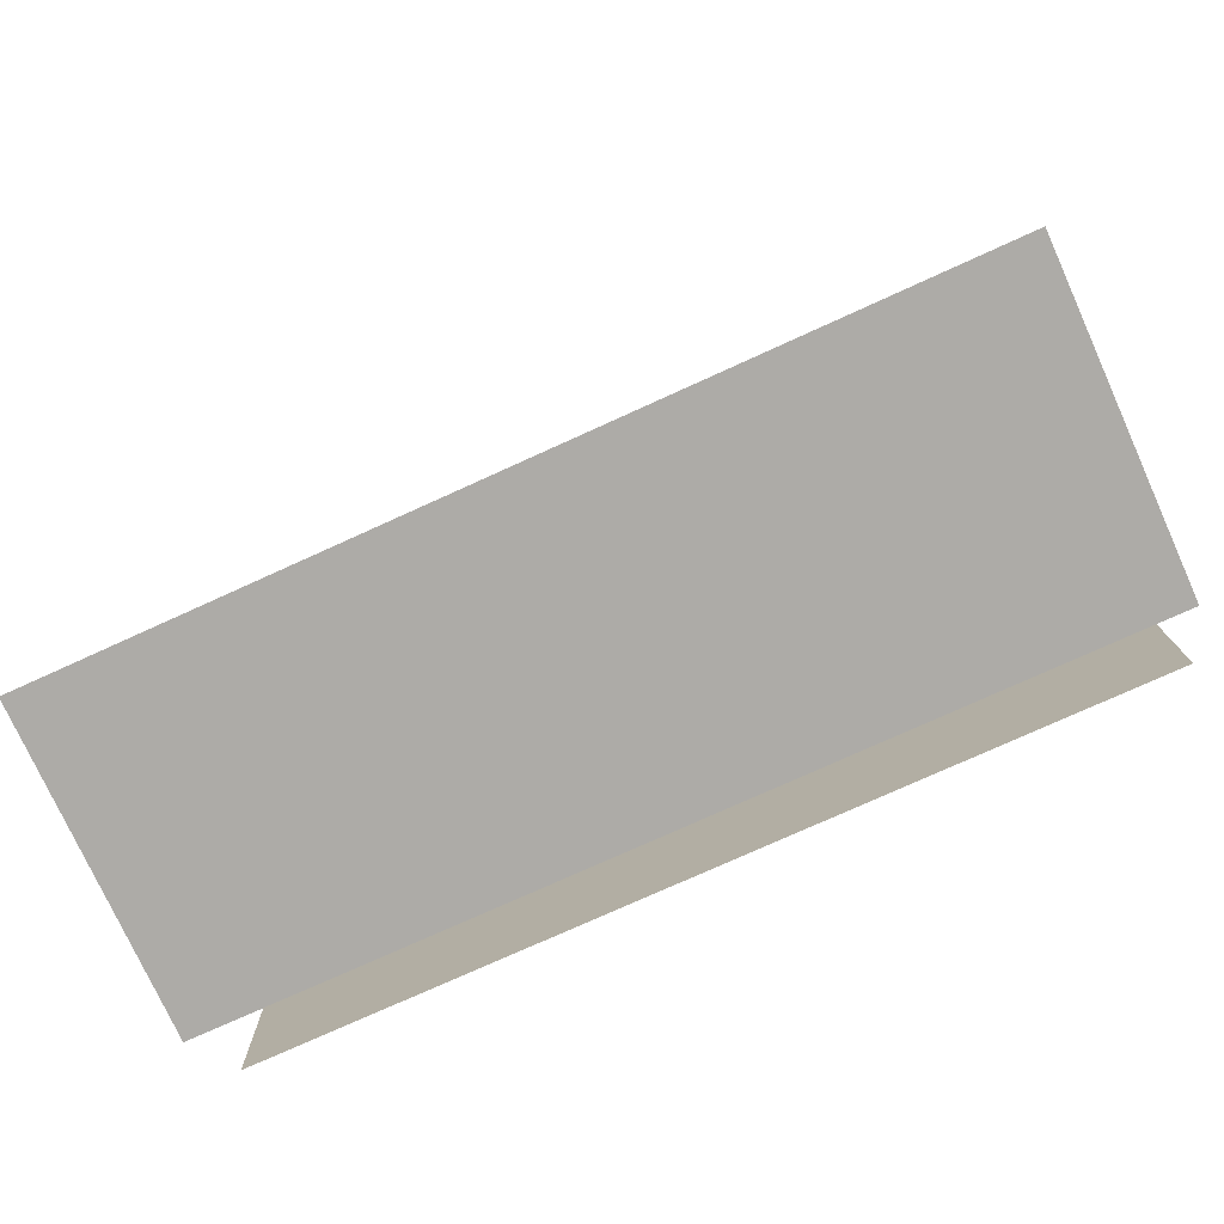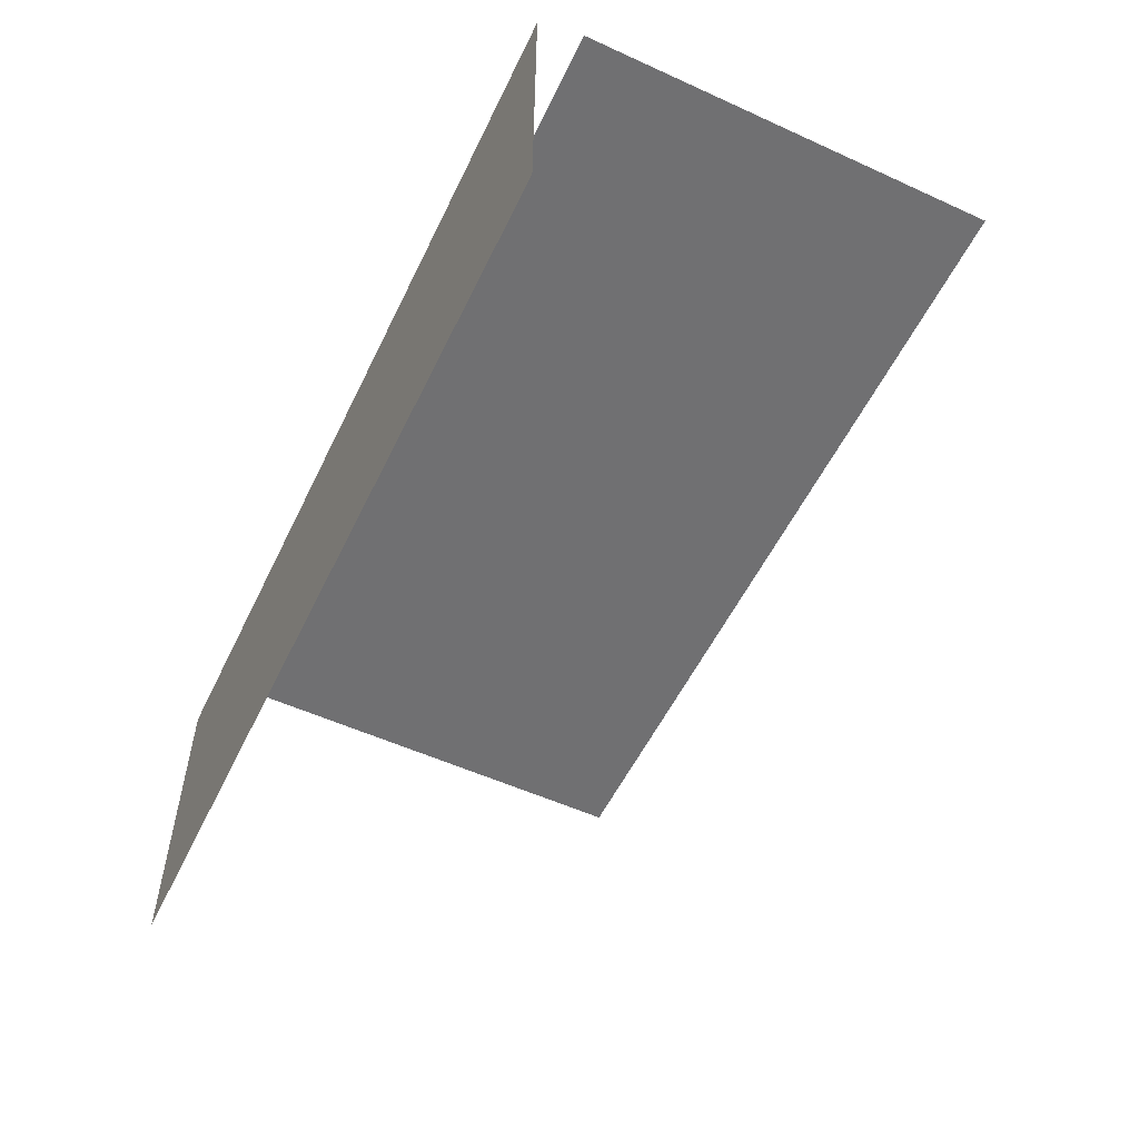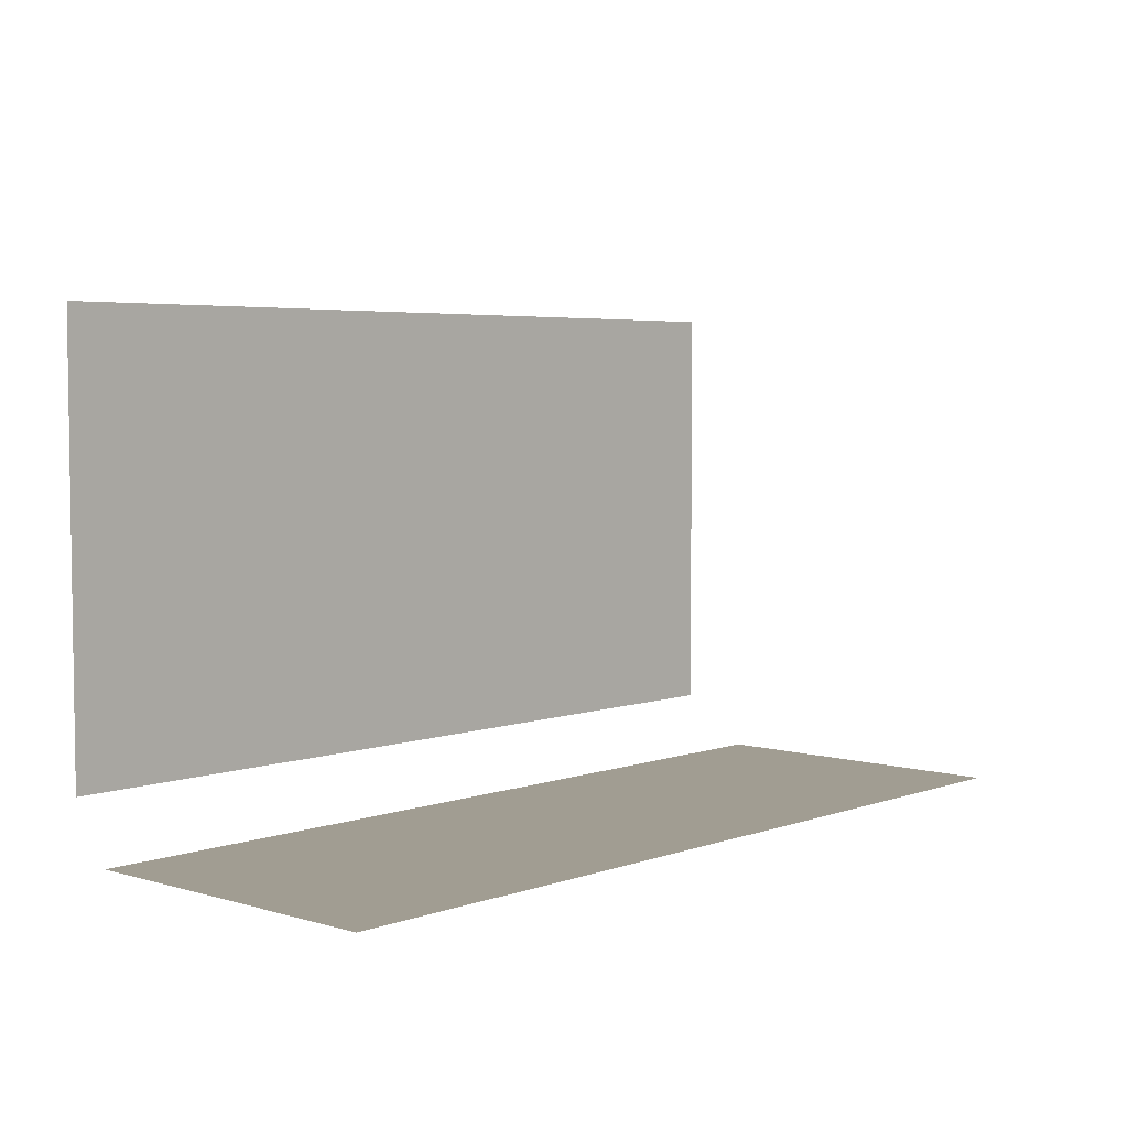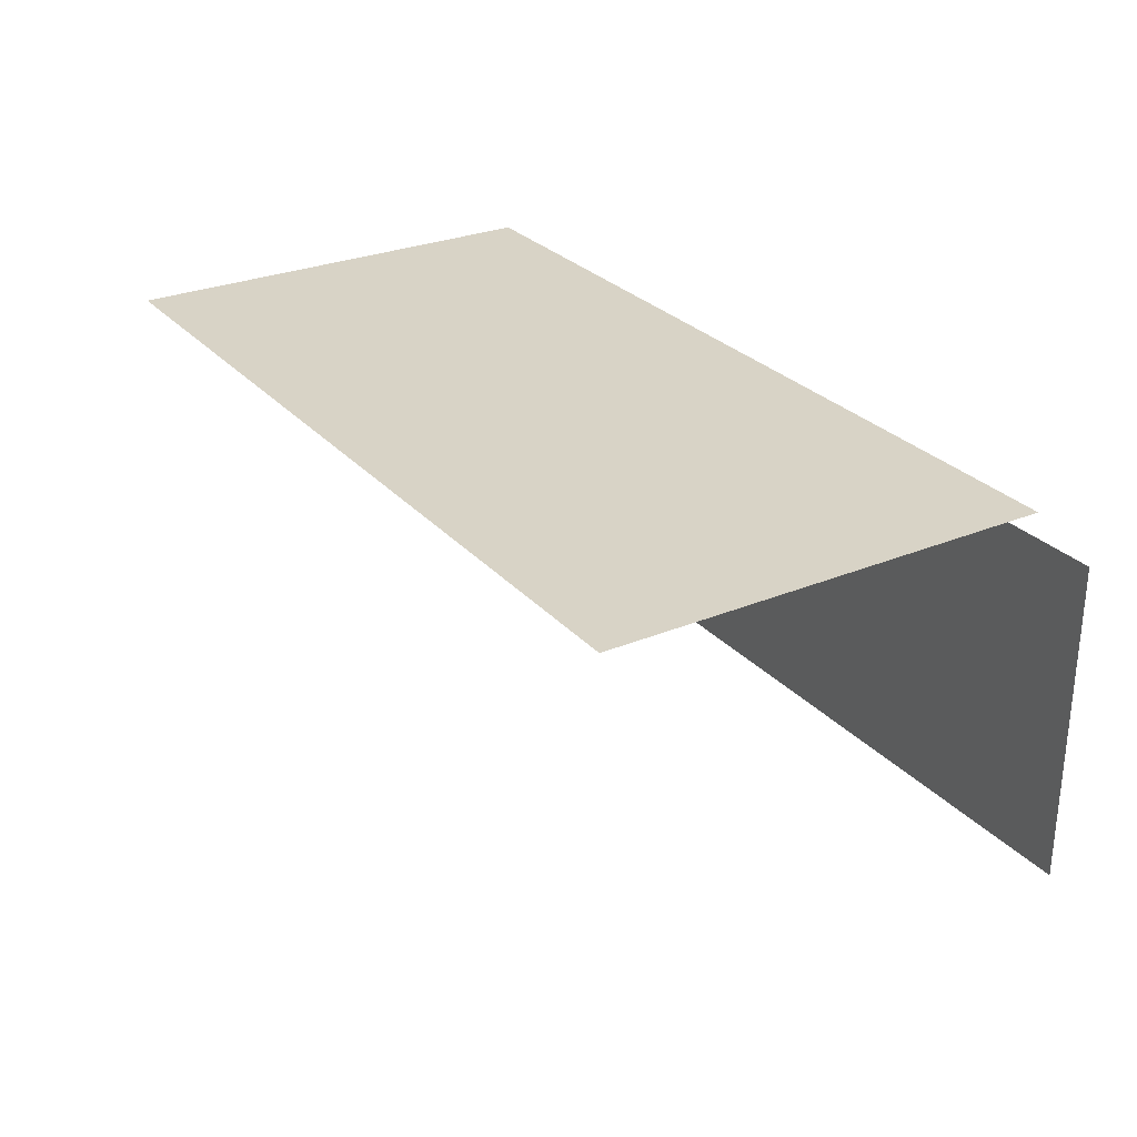
<metadata>
{"format":"obj","ext":"obj","renderer":"f3d","projection":"perspective","resolution":1024,"background":"white","views":[{"elev":-76.4,"azim":-155.6,"up":"+Y"},{"elev":-55.0,"azim":64.4,"up":"+Z"},{"elev":4.7,"azim":132.4,"up":"+Y"},{"elev":27.9,"azim":-122.3,"up":"+Z"}]}
</metadata>
<code>
v 0.2969 0.2787 0.1431
v 0.2969 -0.06044 0.1288
v 0.2969 0.2787 0.1288
v 0.2969 -0.06441 0.1288
v 0.2741 -0.033 0.1288
v -0.32 0.2787 0.1288
v 0.2969 -0.09125 0.1431
v 0.2836 -0.06044 0.1288
v -0.32 -0.06044 0.1288
v 0.2741 0.2642 0.1288
v -0.32 0.2787 0.1431
v -0.003613 0.278 0.1288
v 0.2969 -0.06441 0.1225
v 0.2969 -0.06015 0.1431
v 0.2836 -0.06441 0.1288
v -0.2985 -0.033 0.1288
v 0.2741 -0.033 0.139
v -0.003613 0.2647 0.1288
v -0.32 -0.09125 0.1431
v -0.32 -0.06015 0.1431
v -0.00189 0.2778 0.1288
v -0.005336 0.2778 0.1288
v 0.2969 -0.09125 0.1214
v 0.2836 -0.06441 0.1225
v 0.2969 -0.09564 0.1462
v -0.3076 -0.06044 0.1288
v 0.2741 0.2642 0.139
v -0.2985 0.2642 0.1288
v -0.00189 0.2649 0.1288
v -0.000285 0.2771 0.1288
v -0.006941 0.2771 0.1288
v 0.2969 -0.09125 -0.2263
v 0.2969 -0.0925 0.1223
v 0.2842 -0.06441 0.1041
v 0.2969 -0.09762 0.1414
v 0.2969 -0.06142 0.1462
v -0.3076 -0.06441 0.1288
v -0.2985 -0.033 0.139
v -0.2985 0.2642 0.139
v -0.000285 0.2656 0.1288
v -0.32 -0.06441 0.1288
v 0.001093 0.2761 0.1288
v -0.00832 0.2761 0.1288
v 0.2969 -0.09114 -0.2263
v -0.32 -0.09125 0.1214
v 0.2969 -0.09564 0.1264
v 0.2842 -0.06441 -0.1188
v -0.3082 -0.06441 0.1041
v 0.2969 -0.09829 0.1363
v 0.2969 -0.0925 0.1503
v -0.3076 -0.06441 0.1225
v -0.005336 0.2649 0.1288
v 0.001093 0.2667 0.1288
v -0.32 -0.06441 0.1225
v 0.002151 0.2747 0.1288
v -0.009379 0.2747 0.1288
v 0.2969 -0.06452 -0.2263
v -0.32 -0.09125 -0.2263
v 0.2969 -0.09762 0.1312
v 0.2969 -0.06441 -0.2263
v 0.2969 -0.06456 0.1503
v -0.006941 0.2656 0.1288
v 0.002151 0.268 0.1288
v -0.3205 -0.09125 0.1431
v -0.3205 -0.09564 0.1462
v -0.3205 -0.06015 0.1431
v -0.3205 -0.06142 0.1462
v 0.002816 0.2731 0.1288
v -0.01004 0.2731 0.1288
v 0.2969 -0.09069 -0.2297
v -0.32 -0.09114 -0.2263
v -0.3205 -0.0925 0.1223
v -0.3205 -0.09125 0.1214
v -0.32 -0.06441 -0.2263
v 0.1223 -0.06441 -0.2263
v -0.3205 -0.09762 0.1414
v -0.3205 -0.0925 0.1503
v 0.2969 -0.08841 0.1534
v -0.00832 0.2667 0.1288
v 0.002816 0.2696 0.1288
v 0.003043 0.2714 0.1288
v -0.01027 0.2714 0.1288
v 0.2969 -0.06497 -0.2297
v -0.32 -0.06452 -0.2263
v -0.32 -0.06497 -0.2297
v -0.3205 -0.09564 0.1264
v -0.3205 -0.09762 0.1312
v 0.1223 -0.06441 -0.1325
v -0.3205 -0.06456 0.1503
v -0.3205 -0.09829 0.1363
v 0.2969 -0.06865 0.1534
v -0.3082 -0.06441 -0.1188
v -0.009379 0.268 0.1288
v -0.01004 0.2696 0.1288
v 0.2969 -0.08936 -0.233
v -0.32 -0.09069 -0.2297
v 0.1223 -0.06441 -0.2259
v -0.3205 -0.08841 0.1534
v -0.3205 -0.06865 0.1534
v 0.2969 -0.08364 0.1554
v -0.02948 -0.06441 -0.1325
v -0.02948 -0.06441 -0.2261
v -0.02948 -0.06441 -0.2263
v 0.2969 -0.0663 -0.233
v -0.32 -0.0663 -0.233
v 0.1223 -0.06441 -0.2057
v -0.3205 -0.08364 0.1554
v 0.2969 -0.07342 0.1554
v -0.02948 -0.06441 -0.2057
v 0.2969 -0.08724 -0.2357
v -0.32 -0.08936 -0.233
v -0.3205 -0.07342 0.1554
v 0.2969 -0.07853 0.1561
v 0.2969 -0.06842 -0.2357
v -0.32 -0.06842 -0.2357
v -0.3205 -0.07853 0.1561
v 0.2969 -0.08449 -0.2378
v -0.32 -0.08724 -0.2357
v 0.2969 -0.07117 -0.2378
v -0.32 -0.07117 -0.2378
v -0.32 -0.08449 -0.2378
v 0.2969 -0.08128 -0.2392
v -0.32 -0.07438 -0.2392
v 0.2969 -0.07438 -0.2392
v -0.32 -0.08128 -0.2392
v 0.2969 -0.07783 -0.2396
v -0.32 -0.07783 -0.2396
v 0.2836 -0.06142 0.1264
v -0.3076 -0.06142 0.1264
v 0.2842 -0.06524 0.1041
v 0.2842 -0.06524 -0.1188
v -0.3082 -0.06524 0.1041
v 0.0485 -0.06441 -0.2263
v -0.3082 -0.06524 -0.1188
v 0.04642 -0.06441 -0.2263
v 0.0485 -0.06441 -0.2259
v 0.04642 -0.06441 -0.2261
v 0.0485 -0.06441 -0.2057
v 0.0485 -0.06192 -0.2259
v 0.1223 -0.06192 -0.2057
v 0.1223 -0.06712 -0.1325
v -0.02948 -0.06712 -0.2057
v -0.02948 -0.06192 -0.2261
v 0.04642 -0.06441 -0.2057
v 0.1223 -0.06192 -0.2259
v 0.1223 -0.06712 -0.2057
v -0.02948 -0.06712 -0.1325
v -0.02948 -0.06192 -0.2057
v 0.04642 -0.06192 -0.2057
v 0.04642 -0.06192 -0.2261
v 0.0485 -0.06192 -0.2057
v 0.04642 -0.06712 -0.2057
v 0.2831 -0.06524 -0.1153
v -0.3082 -0.06524 -0.1153
v 0.2831 -0.06524 0.09897
v -0.3082 -0.06524 0.09897
v 0.2741 -0.02964 0.139
v -0.2985 -0.02964 0.139
v 0.2741 0.2606 0.139
v -0.2985 0.2606 0.139
v 0.517 -0.09125 0.1431
v 0.517 -0.09125 0.141
g mesh1_mesh1-geometry
f 1 2 3
f 2 1 4
f 2 5 3
f 6 1 3
f 7 4 1
f 4 8 2
f 2 9 5
f 3 5 10
f 1 6 11
f 3 12 6
f 7 13 4
f 7 1 14
f 8 4 15
f 8 9 2
f 5 9 16
f 17 10 5
f 3 10 18
f 6 19 11
f 20 1 11
f 11 1 20
f 3 21 12
f 22 6 12
f 23 13 7
f 24 4 13
f 1 20 14
f 14 20 1
f 25 7 14
f 4 24 15
f 9 8 26
f 6 16 9
f 16 17 5
f 10 17 27
f 28 18 10
f 3 18 29
f 9 19 6
f 11 19 20
f 3 30 21
f 31 6 22
f 32 13 23
f 7 33 23
f 13 34 24
f 35 7 25
f 25 14 36
f 37 9 26
f 16 6 28
f 17 16 38
f 39 10 27
f 28 6 18
f 10 39 28
f 3 29 40
f 41 19 9
f 3 42 30
f 43 6 31
f 44 13 32
f 45 32 23
f 33 7 46
f 34 13 47
f 24 34 48
f 49 7 35
f 25 36 50
f 24 48 51
f 9 37 41
f 39 16 28
f 16 39 38
f 18 6 52
f 3 40 53
f 54 19 41
f 3 55 42
f 56 6 43
f 57 13 44
f 32 45 58
f 46 7 59
f 54 45 19
f 60 47 13
f 59 7 49
f 50 36 61
f 54 37 51
f 51 48 54
f 37 54 41
f 52 6 62
f 3 53 63
f 64 65 66
f 66 65 67
f 3 68 55
f 69 6 56
f 13 57 60
f 70 57 44
f 45 71 58
f 72 64 73
f 74 45 54
f 47 60 75
f 64 76 65
f 67 65 77
f 50 61 78
f 54 48 74
f 62 6 79
f 3 63 80
f 3 81 68
f 82 6 69
f 70 83 57
f 71 45 84
f 85 71 84
f 64 72 86
f 64 86 87
f 84 45 74
f 47 75 88
f 67 77 89
f 64 90 76
f 78 61 91
f 92 74 48
f 79 6 93
f 3 80 81
f 94 6 82
f 95 83 70
f 85 96 71
f 64 87 90
f 88 75 97
f 47 88 92
f 89 77 98
f 89 98 99
f 78 91 100
f 101 74 92
f 93 6 94
f 74 102 103
f 95 104 83
f 105 96 85
f 88 97 106
f 92 88 101
f 99 98 107
f 100 91 108
f 109 74 101
f 102 74 109
f 110 104 95
f 105 111 96
f 99 107 112
f 100 108 113
f 110 114 104
f 115 111 105
f 112 107 116
f 117 114 110
f 115 118 111
f 117 119 114
f 120 118 115
f 120 121 118
f 122 119 117
f 123 121 120
f 122 124 119
f 123 125 121
f 124 122 126
f 125 123 127
g mesh1_mesh1-geometry
f 3 2 1
f 4 1 2
f 3 5 2
f 3 1 6
f 1 4 7
f 2 8 4
f 5 9 2
f 10 5 3
f 11 6 1
f 6 12 3
f 4 13 7
f 14 1 7
f 15 4 8
f 2 9 8
f 16 9 5
f 5 10 17
f 18 10 3
f 11 19 6
f 12 21 3
f 12 6 22
f 7 13 23
f 13 4 24
f 14 7 25
f 15 24 4
f 15 26 8
f 8 26 15
f 15 128 8
f 8 128 15
f 26 8 9
f 9 16 6
f 5 17 16
f 27 17 10
f 10 18 28
f 29 18 3
f 6 19 9
f 20 19 11
f 21 30 3
f 12 22 21
f 22 6 31
f 23 13 32
f 23 33 7
f 19 23 7
f 7 23 19
f 24 34 13
f 14 36 20
f 25 7 35
f 36 14 25
f 51 15 24
f 24 15 51
f 128 15 24
f 24 15 128
f 26 15 37
f 37 15 26
f 26 129 8
f 128 8 129
f 26 9 37
f 28 6 16
f 38 16 17
f 17 39 27
f 27 39 17
f 27 10 39
f 18 6 28
f 28 39 10
f 18 29 52
f 40 29 3
f 9 19 41
f 19 66 20
f 20 66 19
f 30 42 3
f 21 22 30
f 31 6 43
f 22 31 30
f 32 13 44
f 23 32 45
f 46 7 33
f 23 73 33
f 23 19 45
f 45 19 23
f 47 13 34
f 48 34 24
f 67 20 36
f 35 7 49
f 25 35 65
f 50 36 25
f 15 51 37
f 37 51 15
f 24 128 51
f 51 48 24
f 129 37 26
f 26 37 129
f 129 51 128
f 41 37 9
f 28 16 39
f 38 39 16
f 39 17 38
f 38 17 39
f 52 6 18
f 62 52 29
f 40 62 29
f 53 40 3
f 41 19 54
f 66 19 64
f 64 19 66
f 66 20 67
f 42 55 3
f 30 31 42
f 43 6 56
f 31 43 42
f 44 13 57
f 32 71 44
f 44 71 32
f 58 45 32
f 45 73 23
f 59 7 46
f 46 33 86
f 72 33 73
f 19 45 54
f 73 19 45
f 45 19 73
f 13 47 60
f 47 130 34
f 34 130 47
f 34 48 130
f 36 61 67
f 49 7 59
f 35 49 76
f 76 65 35
f 65 77 25
f 61 36 50
f 50 25 77
f 37 129 51
f 51 129 37
f 51 37 54
f 54 48 51
f 41 54 37
f 62 6 52
f 79 62 40
f 53 79 40
f 63 53 3
f 19 73 64
f 64 73 19
f 66 65 64
f 67 65 66
f 55 68 3
f 42 43 55
f 56 6 69
f 43 56 55
f 60 57 13
f 44 57 70
f 44 84 57
f 57 84 44
f 71 32 58
f 58 32 71
f 84 44 71
f 71 44 84
f 44 70 71
f 58 71 45
f 59 46 87
f 72 86 33
f 86 87 46
f 73 64 72
f 54 45 74
f 75 60 47
f 130 47 131
f 131 47 130
f 132 130 48
f 89 67 61
f 49 59 90
f 90 76 49
f 65 76 64
f 77 65 67
f 78 61 50
f 50 77 78
f 74 48 54
f 79 6 62
f 93 79 53
f 63 93 53
f 80 63 3
f 68 81 3
f 55 56 68
f 69 6 82
f 56 69 68
f 57 74 60
f 60 74 57
f 57 83 70
f 84 85 57
f 74 57 84
f 84 57 74
f 84 45 71
f 84 71 85
f 96 71 70
f 87 90 59
f 86 72 64
f 87 86 64
f 74 45 84
f 60 133 75
f 75 133 60
f 88 75 47
f 47 134 131
f 131 134 47
f 131 130 134
f 132 134 130
f 134 48 132
f 132 48 134
f 89 77 67
f 89 61 99
f 76 90 64
f 91 61 78
f 98 78 77
f 48 74 92
f 93 6 79
f 94 93 63
f 80 94 63
f 81 80 3
f 68 69 81
f 82 6 94
f 69 82 81
f 60 74 103
f 103 74 60
f 70 83 95
f 83 57 85
f 71 96 85
f 70 95 96
f 90 87 64
f 60 135 133
f 133 135 60
f 75 97 133
f 97 75 88
f 92 88 47
f 134 47 92
f 92 47 134
f 48 134 92
f 92 134 48
f 98 77 89
f 91 99 61
f 99 98 89
f 100 91 78
f 78 98 100
f 92 74 101
f 94 6 93
f 82 94 80
f 81 82 80
f 103 102 74
f 60 103 135
f 135 103 60
f 83 104 95
f 85 105 83
f 85 96 105
f 111 96 95
f 133 136 135
f 136 133 97
f 106 97 88
f 101 88 92
f 99 91 112
f 107 98 99
f 108 91 100
f 107 100 98
f 101 74 109
f 109 74 102
f 137 103 102
f 102 103 137
f 103 137 135
f 135 137 103
f 95 104 110
f 104 83 105
f 96 111 105
f 95 110 111
f 138 135 136
f 136 97 139
f 97 106 136
f 106 140 97
f 106 141 88
f 88 141 106
f 88 136 106
f 141 101 88
f 88 101 141
f 101 138 88
f 108 112 91
f 112 107 99
f 113 108 100
f 100 107 113
f 101 142 109
f 109 142 101
f 109 102 101
f 102 143 109
f 137 144 102
f 102 137 143
f 137 135 144
f 104 114 110
f 105 115 104
f 105 111 115
f 118 111 110
f 144 135 138
f 136 139 138
f 138 136 88
f 145 139 97
f 145 97 140
f 106 138 140
f 141 106 146
f 146 106 141
f 101 141 147
f 147 141 101
f 144 138 101
f 112 108 116
f 116 107 112
f 113 116 108
f 116 113 107
f 142 101 147
f 147 101 142
f 109 144 142
f 102 144 101
f 148 109 143
f 144 149 137
f 150 143 137
f 110 114 117
f 114 104 115
f 111 118 115
f 118 110 121
f 138 106 144
f 151 138 139
f 145 140 139
f 151 140 138
f 146 152 106
f 152 141 146
f 146 141 152
f 141 152 147
f 147 152 141
f 147 152 142
f 142 152 147
f 152 142 144
f 149 144 109
f 148 149 109
f 148 143 149
f 150 137 149
f 150 149 143
f 114 119 117
f 117 121 110
f 114 115 119
f 115 118 120
f 118 121 120
f 144 106 152
f 151 139 140
f 117 119 122
f 121 117 125
f 120 119 115
f 120 121 123
f 119 124 122
f 122 125 117
f 121 125 123
f 119 120 124
f 123 124 120
f 126 122 124
f 125 122 127
f 127 123 125
f 124 123 126
f 126 127 122
f 127 126 123
g mesh1_mesh1-geometry
f 21 22 12
f 20 36 14
f 8 129 26
f 129 8 128
f 52 29 18
f 30 22 21
f 30 31 22
f 33 73 23
f 36 20 67
f 65 35 25
f 51 128 24
f 128 51 129
f 29 52 62
f 29 62 40
f 67 20 66
f 42 31 30
f 42 43 31
f 23 73 45
f 86 33 46
f 73 33 72
f 130 48 34
f 67 61 36
f 76 49 35
f 35 65 76
f 25 77 65
f 77 25 50
f 40 62 79
f 40 79 53
f 55 43 42
f 55 56 43
f 71 70 44
f 87 46 59
f 33 86 72
f 46 87 86
f 48 130 132
f 61 67 89
f 90 59 49
f 49 76 90
f 78 77 50
f 53 79 93
f 53 93 63
f 68 56 55
f 68 69 56
f 57 85 84
f 70 71 96
f 59 90 87
f 134 130 131
f 130 134 132
f 99 61 89
f 77 78 98
f 63 93 94
f 63 94 80
f 81 69 68
f 81 82 69
f 85 57 83
f 96 95 70
f 133 97 75
f 61 99 91
f 100 98 78
f 80 94 82
f 80 82 81
f 83 105 85
f 95 96 111
f 135 136 133
f 97 133 136
f 112 91 99
f 98 100 107
f 105 83 104
f 111 110 95
f 136 135 138
f 139 97 136
f 136 106 97
f 97 140 106
f 106 136 88
f 88 138 101
f 91 112 108
f 113 107 100
f 101 102 109
f 109 143 102
f 102 144 137
f 143 137 102
f 144 135 137
f 104 115 105
f 110 111 118
f 138 135 144
f 138 139 136
f 88 136 138
f 97 139 145
f 140 97 145
f 140 138 106
f 101 138 144
f 116 108 112
f 108 116 113
f 107 113 116
f 142 144 109
f 101 144 102
f 143 109 148
f 137 149 144
f 137 143 150
f 115 104 114
f 121 110 118
f 144 106 138
f 139 138 151
f 139 140 145
f 138 140 151
f 106 152 146
f 144 142 152
f 109 144 149
f 109 149 148
f 149 143 148
f 149 137 150
f 143 149 150
f 110 121 117
f 119 115 114
f 152 106 144
f 140 139 151
f 125 117 121
f 115 119 120
f 117 125 122
f 124 120 119
f 120 124 123
f 127 122 125
f 126 123 124
f 122 127 126
f 123 126 127
g mesh2_mesh2-geometry
f 153 154 155
f 153 155 154
f 156 155 154
f 156 154 155
g mesh3_mesh3-geometry
f 157 158 159
f 157 159 158
f 160 159 158
f 160 158 159
g mesh4_mesh4-geometry
l 161 162
g mesh5_mesh5-geometry
l 32 58
g mesh6_mesh6-geometry
l 17 27
l 38 17
l 27 39
l 39 38
g mesh7_mesh7-geometry
l 47 34
l 92 47
l 47 131
l 34 130
l 48 92
l 92 134
l 48 132
g mesh8_mesh8-geometry
l 141 146
l 147 141
l 88 141
l 152 146
l 106 146
l 142 147
l 101 147
l 142 152
g mesh9_mesh9-geometry
l 103 135
l 103 102
g mesh10_mesh10-geometry
l 19 64
g mesh11_mesh11-geometry
l 129 51
l 26 129
l 51 37
l 26 37
l 15 37
l 8 15
l 24 15
g mesh12_mesh12-geometry
l 44 71

</code>
